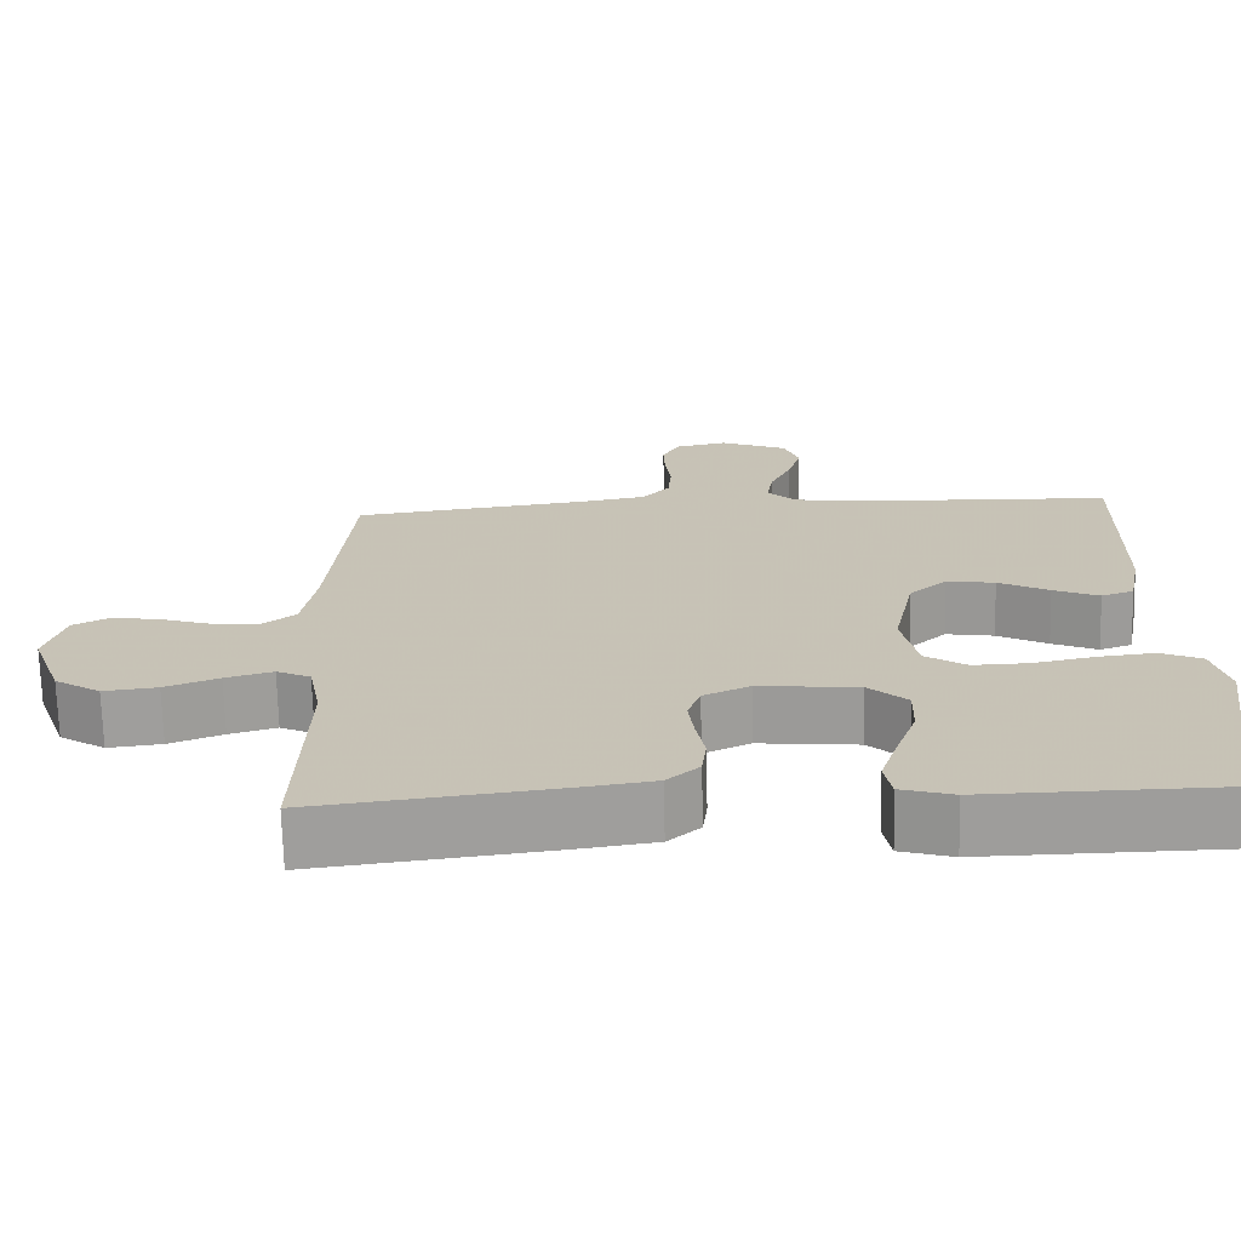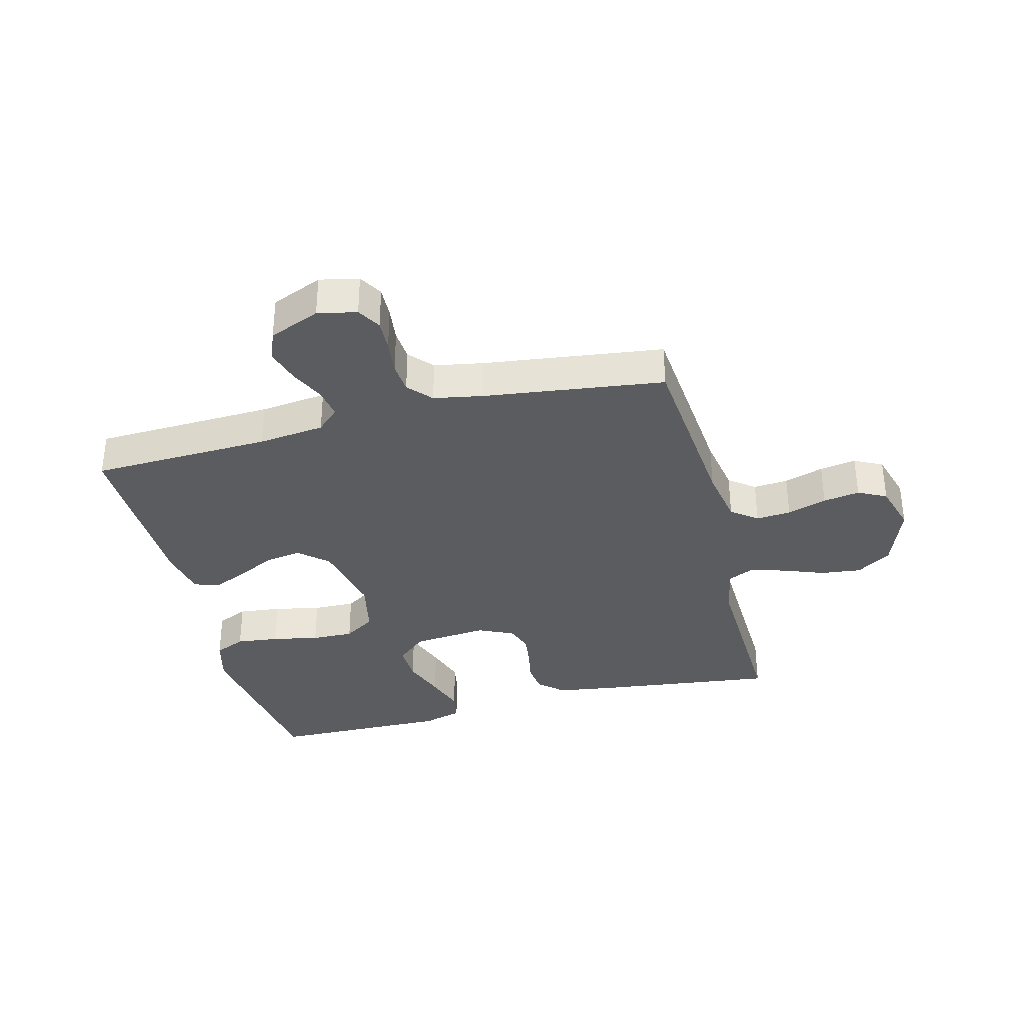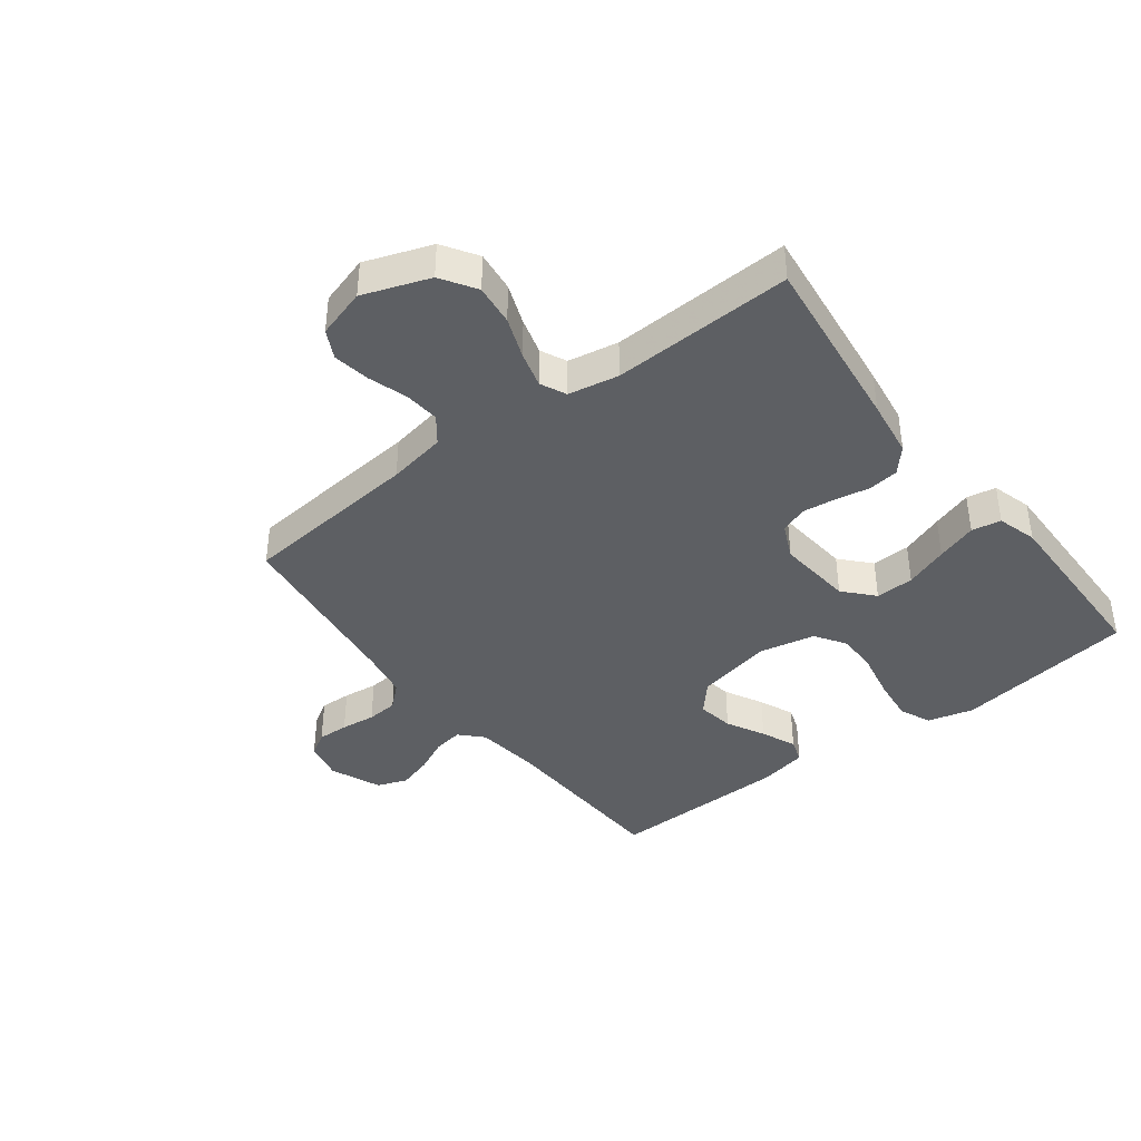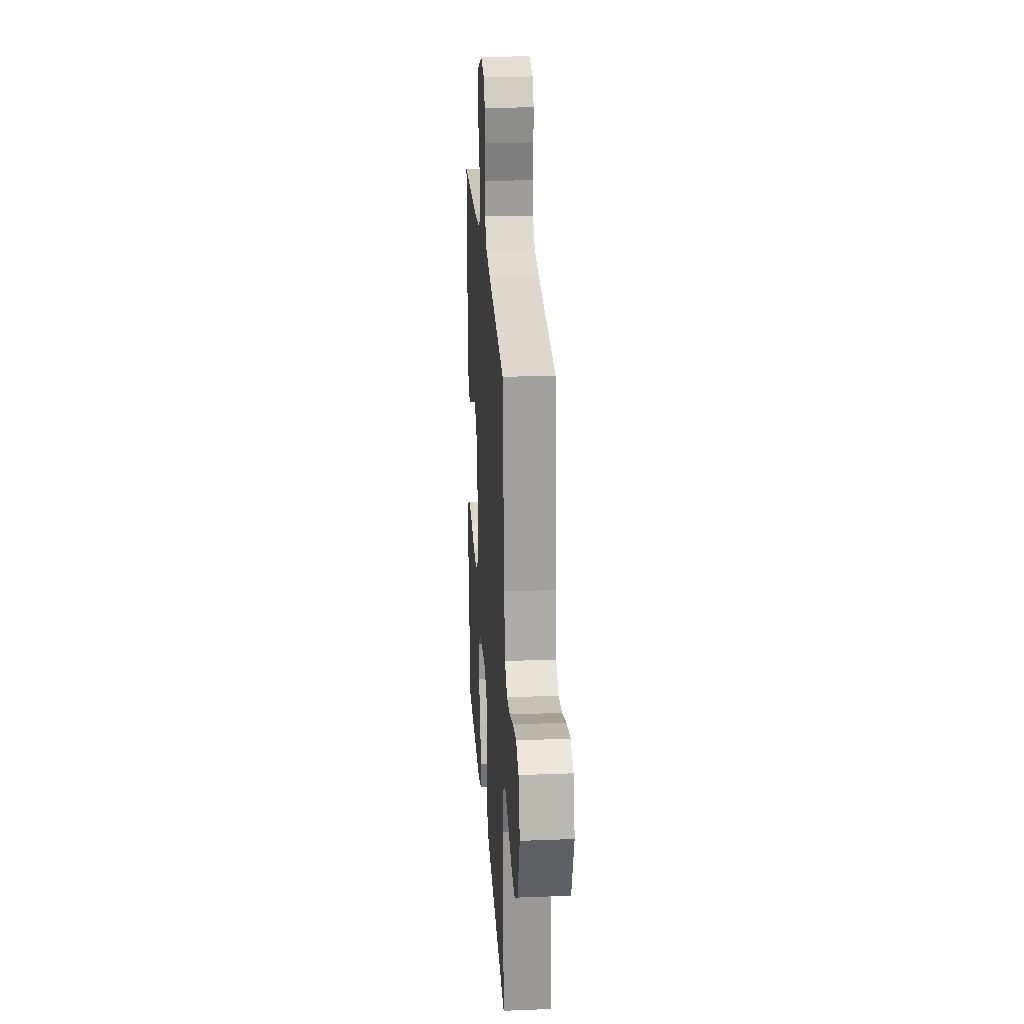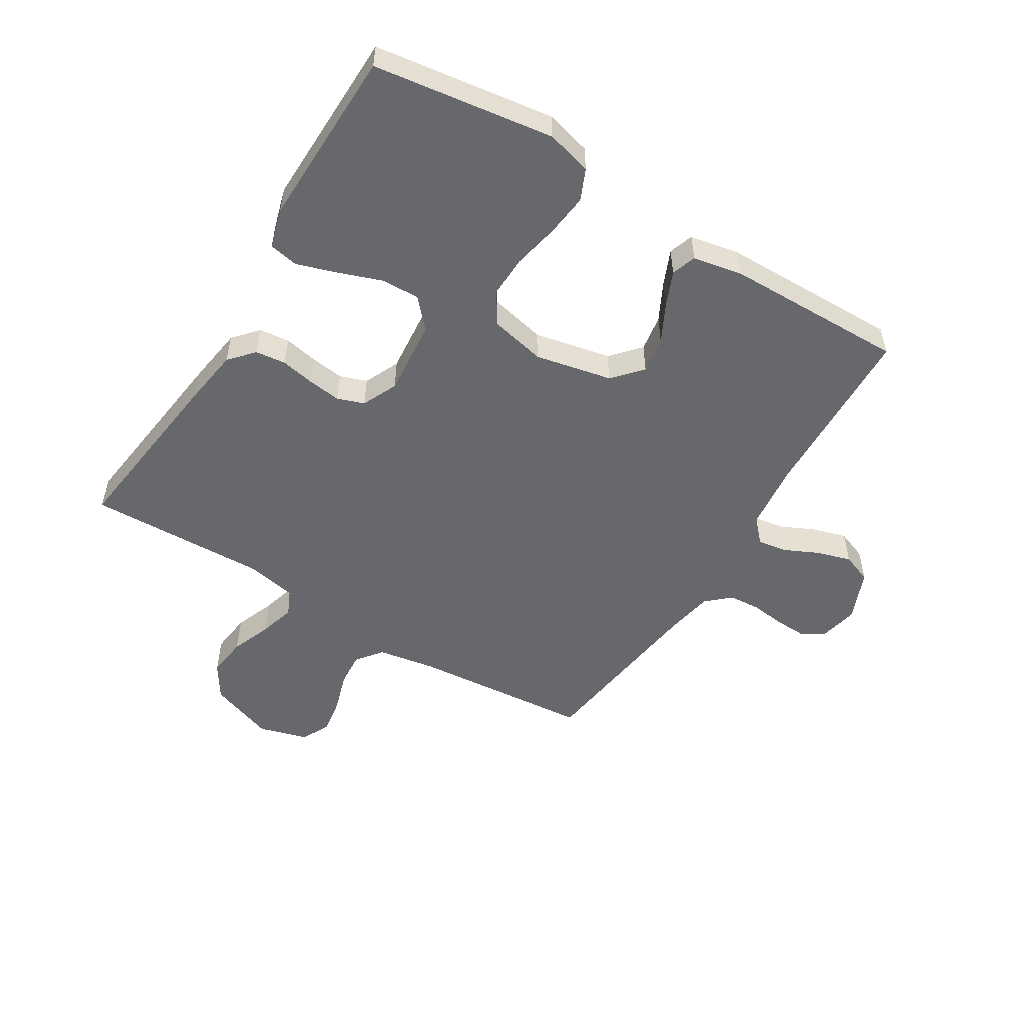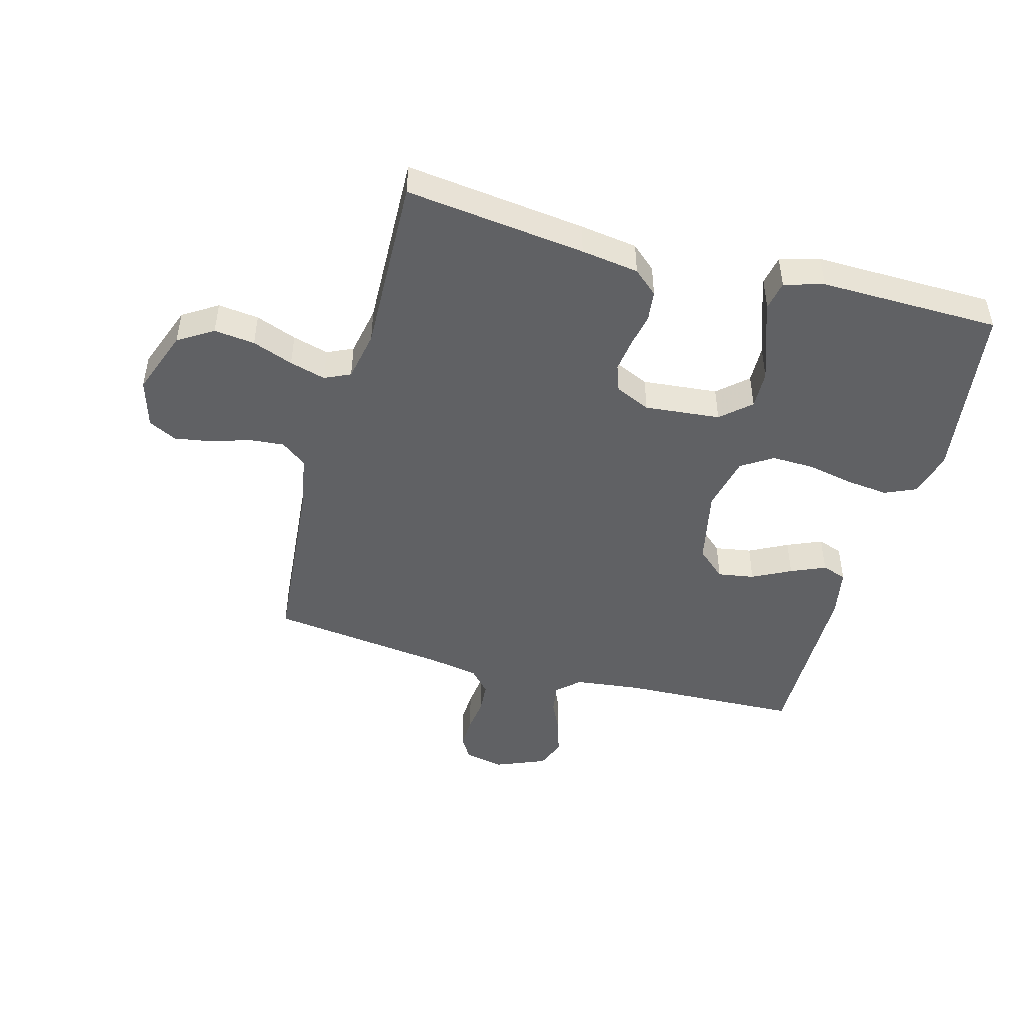
<metadata>
{"format":"obj","ext":"obj","renderer":"f3d","projection":"perspective","resolution":1024,"background":"white","views":[{"elev":-70.4,"azim":-178.6,"up":"+Z"},{"elev":-34.8,"azim":14.4,"up":"+Y"},{"elev":-40.2,"azim":127.5,"up":"+Y"},{"elev":23.7,"azim":86.3,"up":"+Z"},{"elev":-52.5,"azim":-121.6,"up":"+Y"},{"elev":-47.0,"azim":164.7,"up":"+Y"}]}
</metadata>
<code>
v -0.5 0.07 -0.5
v -0.543 0.07 -0.2
v -0.523 0.07 -0.124
v -0.471 0.07 -0.101
v -0.4 0.07 -0.109
v -0.322 0.07 -0.125
v -0.252 0.07 -0.127
v -0.2 0.07 -0.093
v -0.18 0.07 0
v -0.207 0.07 0.128
v -0.255 0.07 0.171
v -0.316 0.07 0.161
v -0.38 0.07 0.128
v -0.438 0.07 0.103
v -0.479 0.07 0.117
v -0.495 0.07 0.2
v -0.5 0.07 0.5
v -0.2 0.07 0.511
v -0.089 0.07 0.524
v -0.052 0.07 0.559
v -0.06 0.07 0.609
v -0.087 0.07 0.666
v -0.104 0.07 0.723
v -0.085 0.07 0.773
v 0 0.07 0.808
v 0.065 0.07 0.794
v 0.088 0.07 0.755
v 0.086 0.07 0.703
v 0.079 0.07 0.645
v 0.083 0.07 0.593
v 0.118 0.07 0.554
v 0.2 0.07 0.539
v 0.5 0.07 0.5
v 0.527 0.07 0.2
v 0.544 0.07 0.103
v 0.587 0.07 0.07
v 0.645 0.07 0.075
v 0.711 0.07 0.096
v 0.772 0.07 0.106
v 0.819 0.07 0.082
v 0.843 0.07 0
v 0.803 0.07 -0.11
v 0.745 0.07 -0.147
v 0.677 0.07 -0.139
v 0.609 0.07 -0.113
v 0.549 0.07 -0.096
v 0.506 0.07 -0.116
v 0.49 0.07 -0.2
v 0.5 0.07 -0.5
v 0.2 0.07 -0.463
v 0.104 0.07 -0.449
v 0.063 0.07 -0.413
v 0.057 0.07 -0.362
v 0.068 0.07 -0.305
v 0.075 0.07 -0.25
v 0.059 0.07 -0.205
v 0 0.07 -0.178
v -0.126 0.07 -0.19
v -0.175 0.07 -0.234
v -0.173 0.07 -0.298
v -0.147 0.07 -0.37
v -0.125 0.07 -0.437
v -0.134 0.07 -0.486
v -0.2 0.07 -0.505
v -0.5 0 -0.5
v -0.543 0 -0.2
v -0.523 0 -0.124
v -0.471 0 -0.101
v -0.4 0 -0.109
v -0.322 0 -0.125
v -0.252 0 -0.127
v -0.2 0 -0.093
v -0.18 0 0
v -0.207 0 0.128
v -0.255 0 0.171
v -0.316 0 0.161
v -0.38 0 0.128
v -0.438 0 0.103
v -0.479 0 0.117
v -0.495 0 0.2
v -0.5 0 0.5
v -0.2 0 0.511
v -0.089 0 0.524
v -0.052 0 0.559
v -0.06 0 0.609
v -0.087 0 0.666
v -0.104 0 0.723
v -0.085 0 0.773
v 0 0 0.808
v 0.065 0 0.794
v 0.088 0 0.755
v 0.086 0 0.703
v 0.079 0 0.645
v 0.083 0 0.593
v 0.118 0 0.554
v 0.2 0 0.539
v 0.5 0 0.5
v 0.527 0 0.2
v 0.544 0 0.103
v 0.587 0 0.07
v 0.645 0 0.075
v 0.711 0 0.096
v 0.772 0 0.106
v 0.819 0 0.082
v 0.843 0 0
v 0.803 0 -0.11
v 0.745 0 -0.147
v 0.677 0 -0.139
v 0.609 0 -0.113
v 0.549 0 -0.096
v 0.506 0 -0.116
v 0.49 0 -0.2
v 0.5 0 -0.5
v 0.2 0 -0.463
v 0.104 0 -0.449
v 0.063 0 -0.413
v 0.057 0 -0.362
v 0.068 0 -0.305
v 0.075 0 -0.25
v 0.059 0 -0.205
v 0 0 -0.178
v -0.126 0 -0.19
v -0.175 0 -0.234
v -0.173 0 -0.298
v -0.147 0 -0.37
v -0.125 0 -0.437
v -0.134 0 -0.486
v -0.2 0 -0.505
f 60 61 62 63
f 60 63 64 1
f 51 52 53 54
f 51 54 55
f 48 49 50 51
f 47 48 51 55
f 46 47 55 56
f 42 43 44 45
f 42 45 46
f 41 42 46
f 37 38 39 40
f 36 37 40 41
f 32 33 34
f 31 32 34 35
f 26 27 28 29
f 26 29 30
f 25 26 30
f 24 25 30
f 21 22 23 24
f 20 21 24 30
f 19 20 30 31
f 15 16 17 18
f 15 18 19
f 12 13 14 15
f 12 15 19 31
f 3 4 5 6
f 3 6 7
f 2 3 7
f 59 60 1 2
f 58 59 2 7
f 57 58 7 8
f 41 46 56 57
f 36 41 57 8
f 35 36 8 9
f 31 35 9 10
f 11 12 31
f 10 11 31
f 127 126 125 124
f 65 128 127 124
f 118 117 116 115
f 119 118 115
f 115 114 113 112
f 119 115 112 111
f 120 119 111 110
f 109 108 107 106
f 110 109 106
f 110 106 105
f 104 103 102 101
f 105 104 101 100
f 98 97 96
f 99 98 96 95
f 93 92 91 90
f 94 93 90
f 94 90 89
f 94 89 88
f 88 87 86 85
f 94 88 85 84
f 95 94 84 83
f 82 81 80 79
f 83 82 79
f 79 78 77 76
f 95 83 79 76
f 70 69 68 67
f 71 70 67
f 71 67 66
f 66 65 124 123
f 71 66 123 122
f 72 71 122 121
f 121 120 110 105
f 72 121 105 100
f 73 72 100 99
f 74 73 99 95
f 95 76 75
f 95 75 74
f 1 65 66 2
f 2 66 67 3
f 3 67 68 4
f 4 68 69 5
f 5 69 70 6
f 6 70 71 7
f 7 71 72 8
f 8 72 73 9
f 9 73 74 10
f 10 74 75 11
f 11 75 76 12
f 12 76 77 13
f 13 77 78 14
f 14 78 79 15
f 15 79 80 16
f 16 80 81 17
f 17 81 82 18
f 18 82 83 19
f 19 83 84 20
f 20 84 85 21
f 21 85 86 22
f 22 86 87 23
f 23 87 88 24
f 24 88 89 25
f 25 89 90 26
f 26 90 91 27
f 27 91 92 28
f 28 92 93 29
f 29 93 94 30
f 30 94 95 31
f 31 95 96 32
f 32 96 97 33
f 33 97 98 34
f 34 98 99 35
f 35 99 100 36
f 36 100 101 37
f 37 101 102 38
f 38 102 103 39
f 39 103 104 40
f 40 104 105 41
f 41 105 106 42
f 42 106 107 43
f 43 107 108 44
f 44 108 109 45
f 45 109 110 46
f 46 110 111 47
f 47 111 112 48
f 48 112 113 49
f 49 113 114 50
f 50 114 115 51
f 51 115 116 52
f 52 116 117 53
f 53 117 118 54
f 54 118 119 55
f 55 119 120 56
f 56 120 121 57
f 57 121 122 58
f 58 122 123 59
f 59 123 124 60
f 60 124 125 61
f 61 125 126 62
f 62 126 127 63
f 63 127 128 64
f 64 128 65 1

</code>
